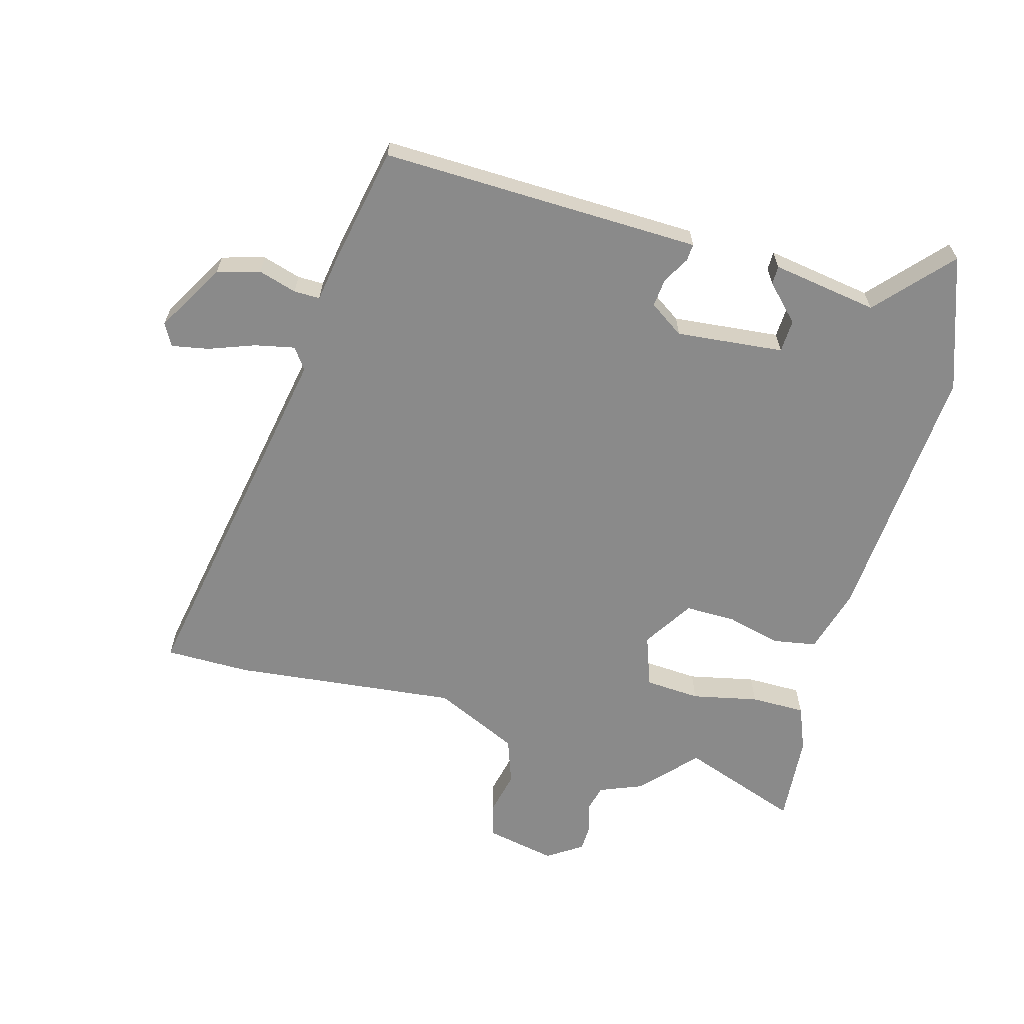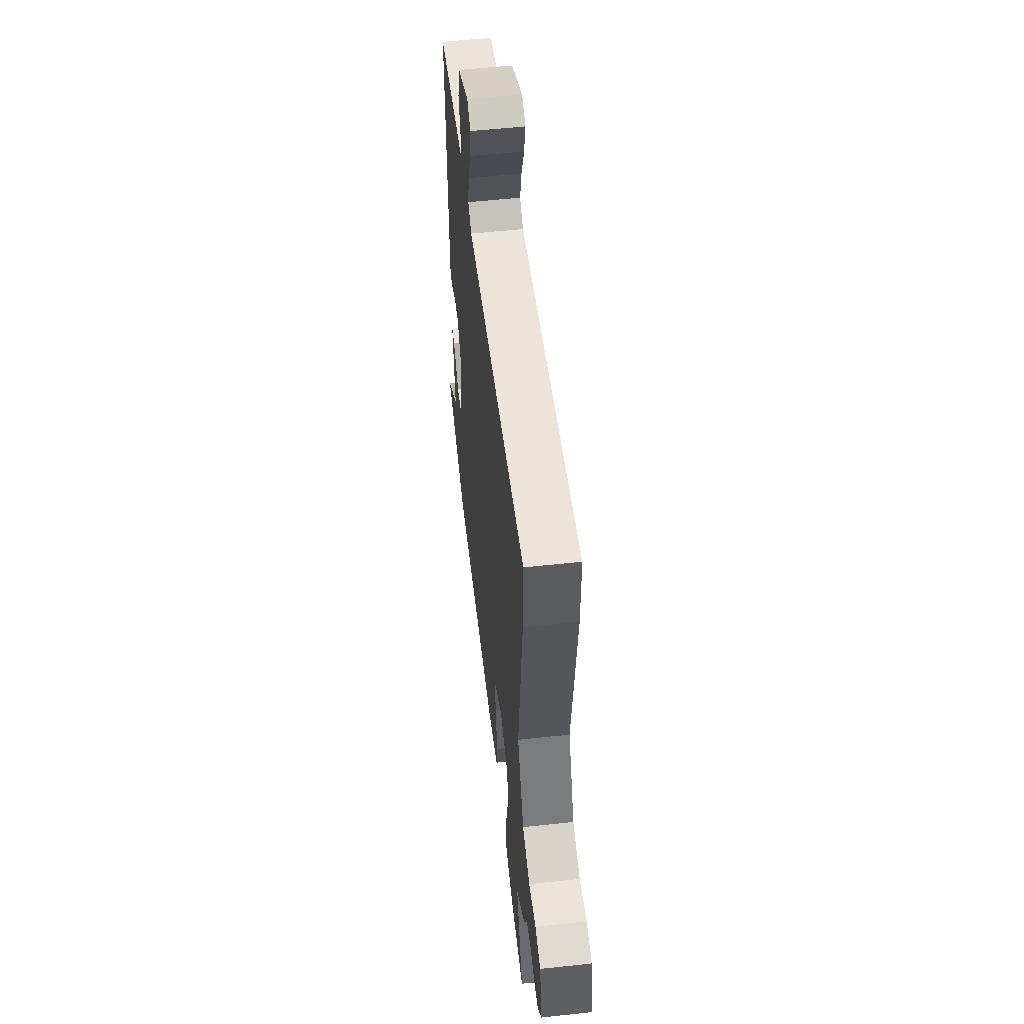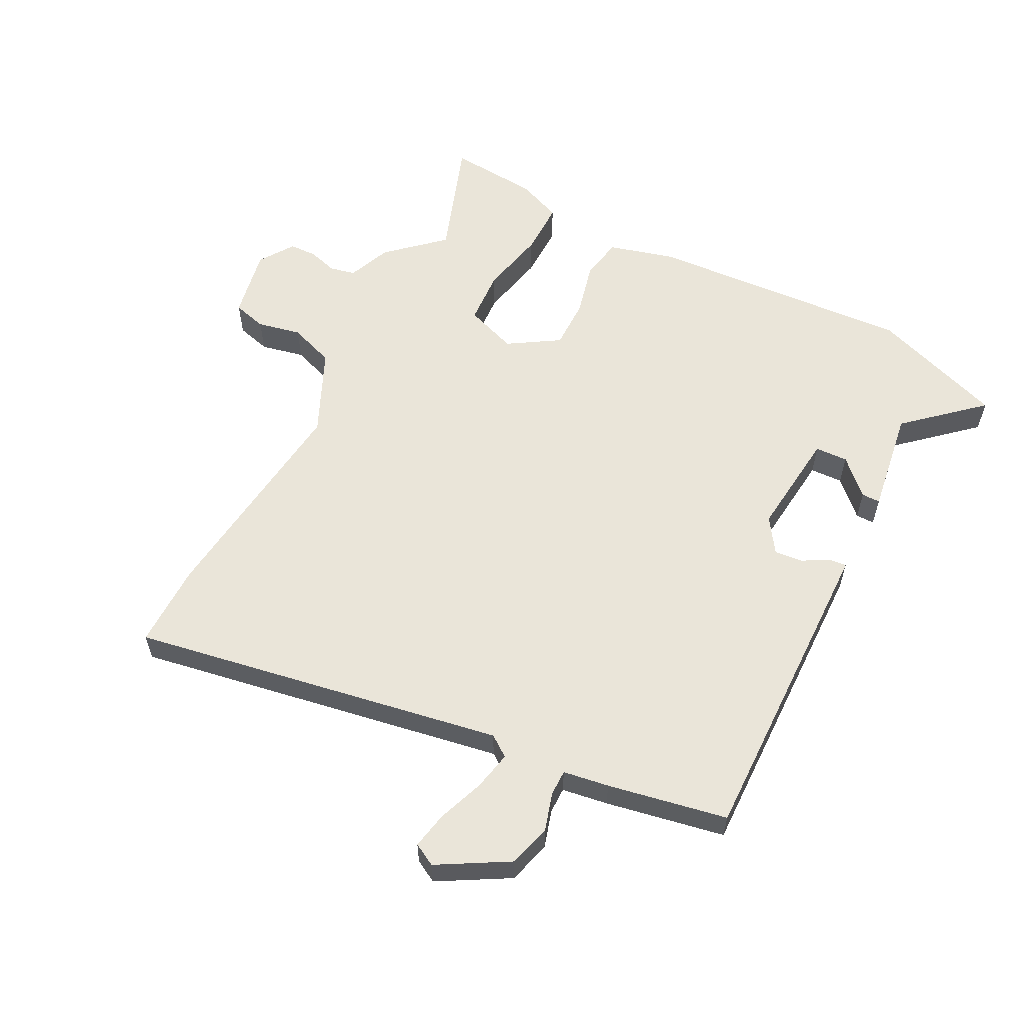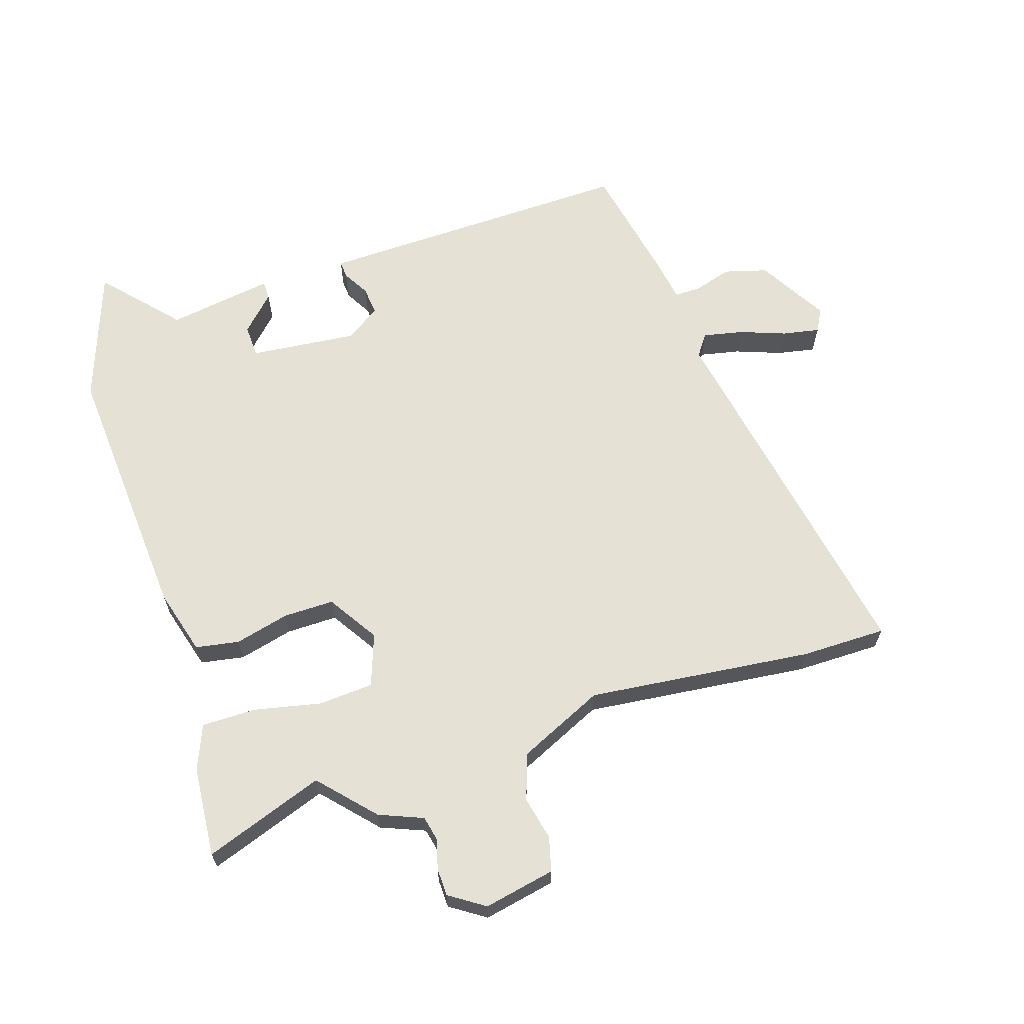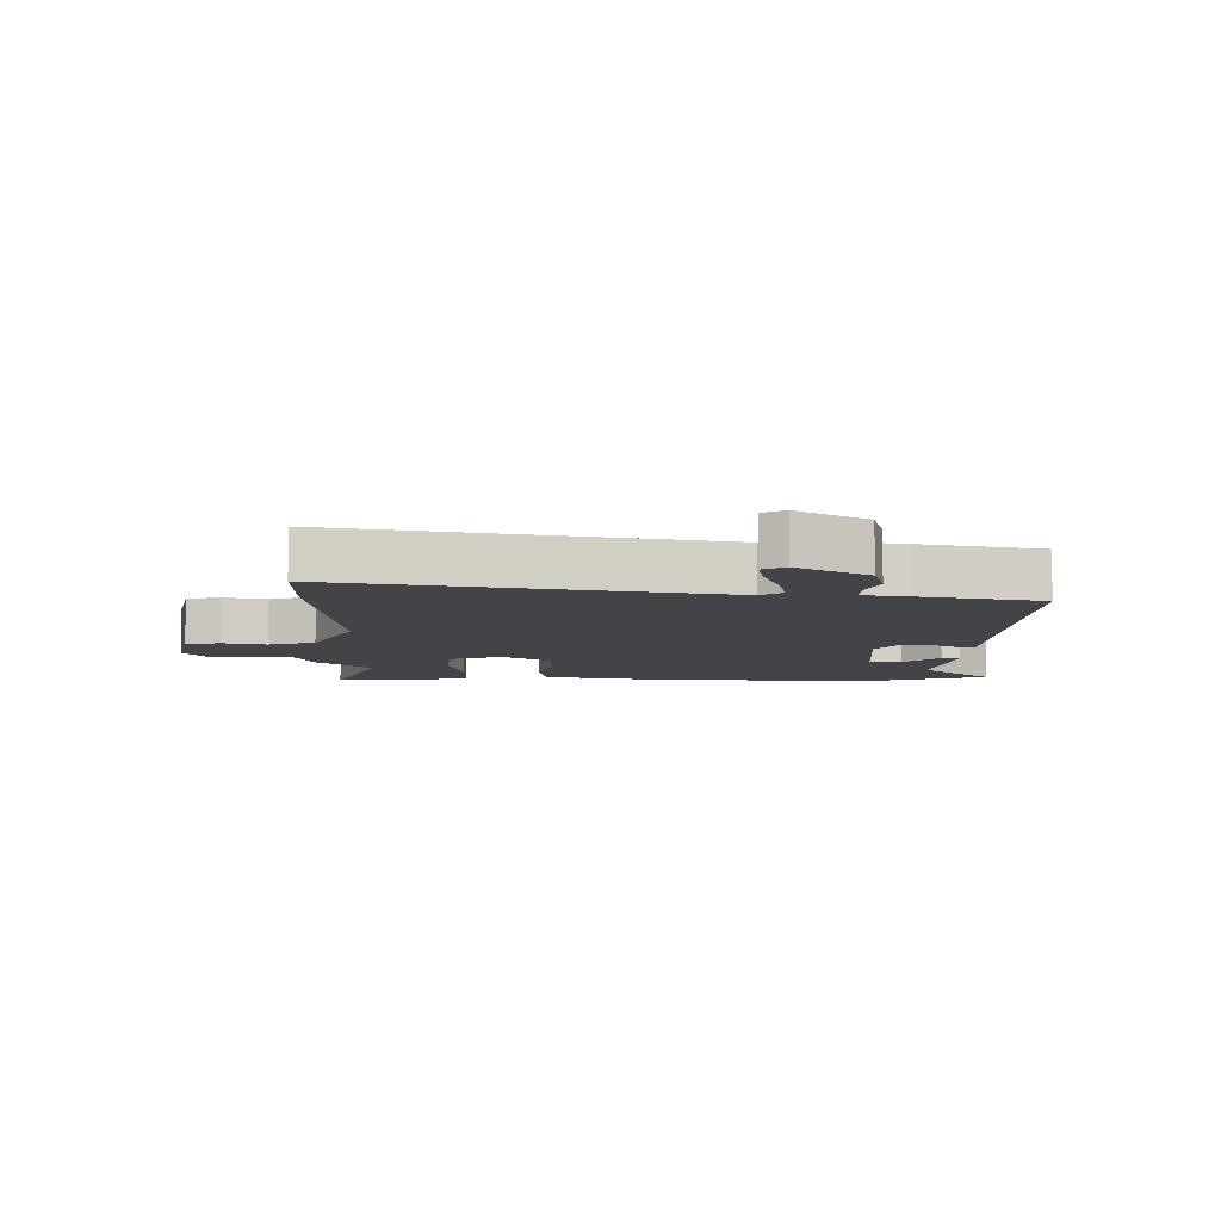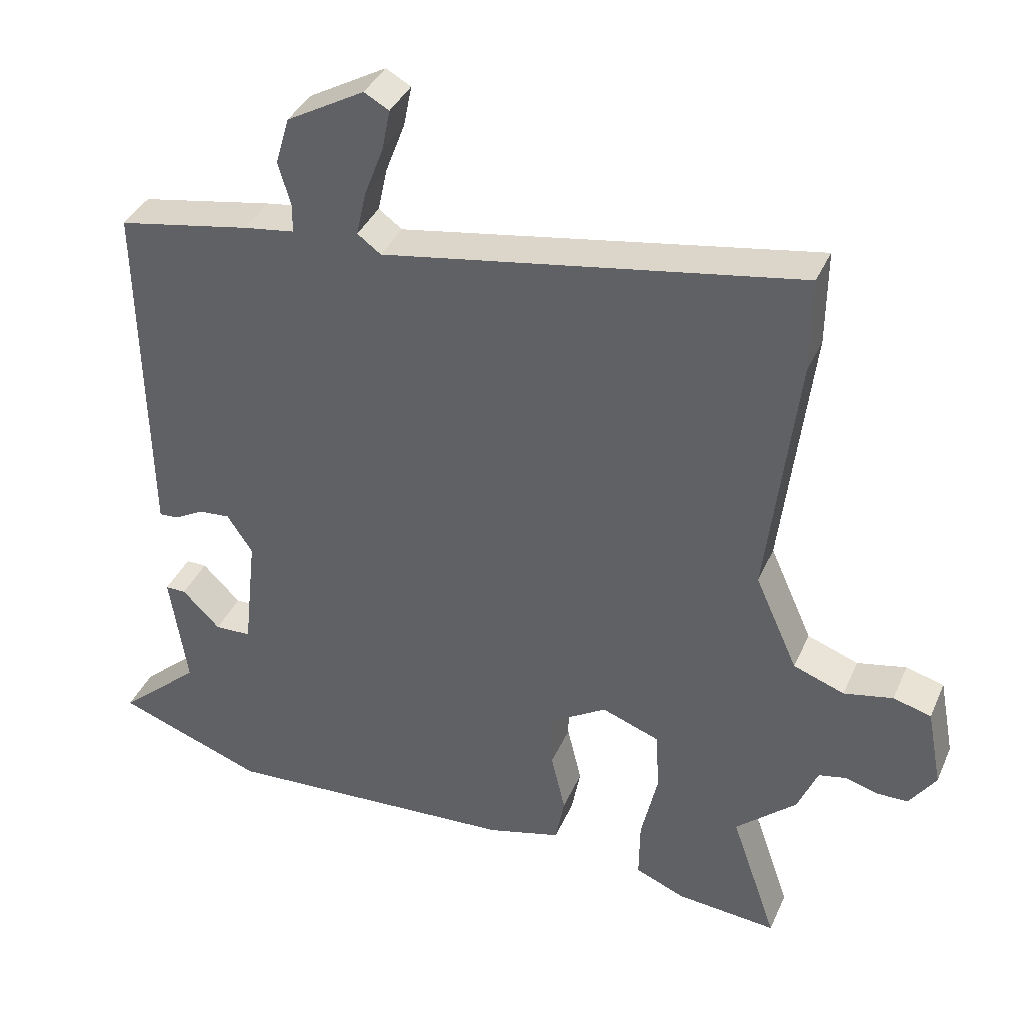
<metadata>
{"format":"obj","ext":"obj","renderer":"f3d","projection":"perspective","resolution":1024,"background":"white","views":[{"elev":-63.5,"azim":73.9,"up":"+Y"},{"elev":56.1,"azim":-96.5,"up":"+Z"},{"elev":58.3,"azim":27.0,"up":"+Y"},{"elev":64.3,"azim":-108.4,"up":"+Y"},{"elev":-7.7,"azim":-2.1,"up":"+Y"},{"elev":37.9,"azim":-158.0,"up":"+Z"}]}
</metadata>
<code>
v 0.589 0.07 -0.468
v 0.374 0.07 -0.546
v -0.057 0.07 -0.52
v -0.164 0.07 -0.491
v -0.177 0.07 -0.421
v -0.156 0.07 -0.333
v -0.156 0.07 -0.251
v -0.238 0.07 -0.2
v -0.322 0.07 -0.231
v -0.327 0.07 -0.32
v -0.303 0.07 -0.427
v -0.302 0.07 -0.515
v -0.374 0.07 -0.545
v -0.52 0.07 -0.558
v -0.453 0.07 -0.364
v -0.541 0.07 -0.285
v -0.57 0.07 -0.215
v -0.611 0.07 -0.206
v -0.658 0.07 -0.22
v -0.703 0.07 -0.219
v -0.741 0.07 -0.163
v -0.719 0.07 -0.048
v -0.664 0.07 -0.033
v -0.593 0.07 -0.048
v -0.519 0.07 -0.021
v -0.457 0.07 0.117
v -0.5 0.07 0.48
v -0.501 0.07 0.617
v 0.101 0.07 0.514
v 0.135 0.07 0.539
v 0.121 0.07 0.603
v 0.093 0.07 0.677
v 0.081 0.07 0.737
v 0.117 0.07 0.757
v 0.23 0.07 0.693
v 0.25 0.07 0.624
v 0.232 0.07 0.562
v 0.232 0.07 0.52
v 0.306 0.07 0.509
v 0.499 0.07 0.473
v 0.492 0.07 0.014
v 0.491 0.07 -0.045
v 0.463 0.07 -0.043
v 0.42 0.07 -0.019
v 0.374 0.07 -0.015
v 0.337 0.07 -0.071
v 0.356 0.07 -0.244
v 0.409 0.07 -0.246
v 0.464 0.07 -0.191
v 0.494 0.07 -0.191
v 0.469 0.07 -0.362
v 0.589 0 -0.468
v 0.374 0 -0.546
v -0.057 0 -0.52
v -0.164 0 -0.491
v -0.177 0 -0.421
v -0.156 0 -0.333
v -0.156 0 -0.251
v -0.238 0 -0.2
v -0.322 0 -0.231
v -0.327 0 -0.32
v -0.303 0 -0.427
v -0.302 0 -0.515
v -0.374 0 -0.545
v -0.52 0 -0.558
v -0.453 0 -0.364
v -0.541 0 -0.285
v -0.57 0 -0.215
v -0.611 0 -0.206
v -0.658 0 -0.22
v -0.703 0 -0.219
v -0.741 0 -0.163
v -0.719 0 -0.048
v -0.664 0 -0.033
v -0.593 0 -0.048
v -0.519 0 -0.021
v -0.457 0 0.117
v -0.5 0 0.48
v -0.501 0 0.617
v 0.101 0 0.514
v 0.135 0 0.539
v 0.121 0 0.603
v 0.093 0 0.677
v 0.081 0 0.737
v 0.117 0 0.757
v 0.23 0 0.693
v 0.25 0 0.624
v 0.232 0 0.562
v 0.232 0 0.52
v 0.306 0 0.509
v 0.499 0 0.473
v 0.492 0 0.014
v 0.491 0 -0.045
v 0.463 0 -0.043
v 0.42 0 -0.019
v 0.374 0 -0.015
v 0.337 0 -0.071
v 0.356 0 -0.244
v 0.409 0 -0.246
v 0.464 0 -0.191
v 0.494 0 -0.191
v 0.469 0 -0.362
f 48 49 50 51
f 47 48 51
f 42 43 44
f 41 42 44
f 40 41 44
f 39 40 44
f 38 39 44
f 38 44 45
f 35 36 37
f 34 35 37
f 33 34 37
f 32 33 37
f 31 32 37
f 30 31 37 38
f 38 45 46
f 30 38 46
f 29 30 46
f 29 46 47
f 28 29 47
f 27 28 47
f 26 27 47
f 22 23 24
f 21 22 24
f 20 21 24
f 19 20 24
f 18 19 24
f 17 18 24 25
f 17 25 26
f 16 17 26
f 15 16 26
f 13 14 15
f 12 13 15
f 11 12 15
f 10 11 15
f 4 5 6
f 3 4 6
f 2 3 6
f 1 2 6
f 51 1 6
f 51 6 7
f 47 51 7 8
f 26 47 8
f 9 10 15 26
f 8 9 26
f 102 101 100 99
f 102 99 98
f 95 94 93
f 95 93 92
f 95 92 91
f 95 91 90
f 95 90 89
f 96 95 89
f 88 87 86
f 88 86 85
f 88 85 84
f 88 84 83
f 88 83 82
f 89 88 82 81
f 97 96 89
f 97 89 81
f 97 81 80
f 98 97 80
f 98 80 79
f 98 79 78
f 98 78 77
f 75 74 73
f 75 73 72
f 75 72 71
f 75 71 70
f 75 70 69
f 76 75 69 68
f 77 76 68
f 77 68 67
f 77 67 66
f 66 65 64
f 66 64 63
f 66 63 62
f 66 62 61
f 57 56 55
f 57 55 54
f 57 54 53
f 57 53 52
f 57 52 102
f 58 57 102
f 59 58 102 98
f 59 98 77
f 77 66 61 60
f 77 60 59
f 1 52 53 2
f 2 53 54 3
f 3 54 55 4
f 4 55 56 5
f 5 56 57 6
f 6 57 58 7
f 7 58 59 8
f 8 59 60 9
f 9 60 61 10
f 10 61 62 11
f 11 62 63 12
f 12 63 64 13
f 13 64 65 14
f 14 65 66 15
f 15 66 67 16
f 16 67 68 17
f 17 68 69 18
f 18 69 70 19
f 19 70 71 20
f 20 71 72 21
f 21 72 73 22
f 22 73 74 23
f 23 74 75 24
f 24 75 76 25
f 25 76 77 26
f 26 77 78 27
f 27 78 79 28
f 28 79 80 29
f 29 80 81 30
f 30 81 82 31
f 31 82 83 32
f 32 83 84 33
f 33 84 85 34
f 34 85 86 35
f 35 86 87 36
f 36 87 88 37
f 37 88 89 38
f 38 89 90 39
f 39 90 91 40
f 40 91 92 41
f 41 92 93 42
f 42 93 94 43
f 43 94 95 44
f 44 95 96 45
f 45 96 97 46
f 46 97 98 47
f 47 98 99 48
f 48 99 100 49
f 49 100 101 50
f 50 101 102 51
f 51 102 52 1

</code>
